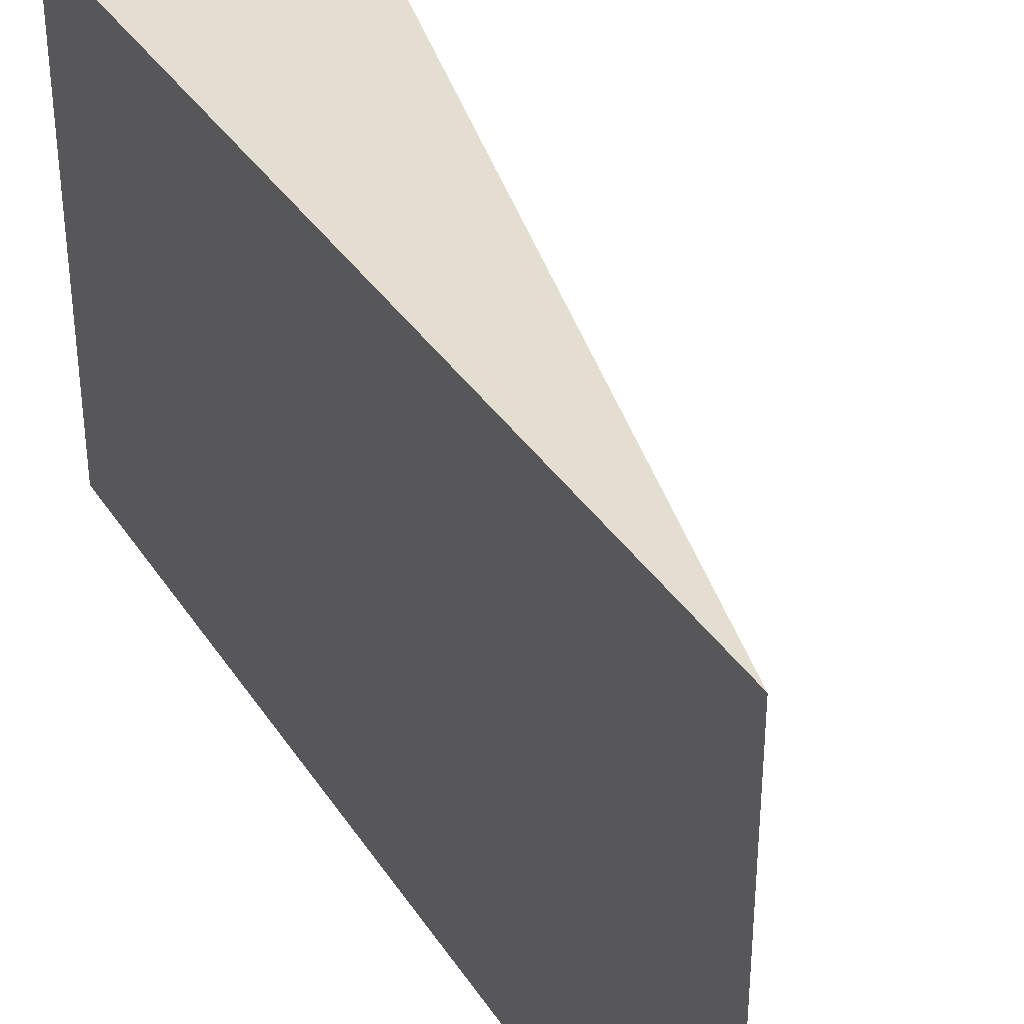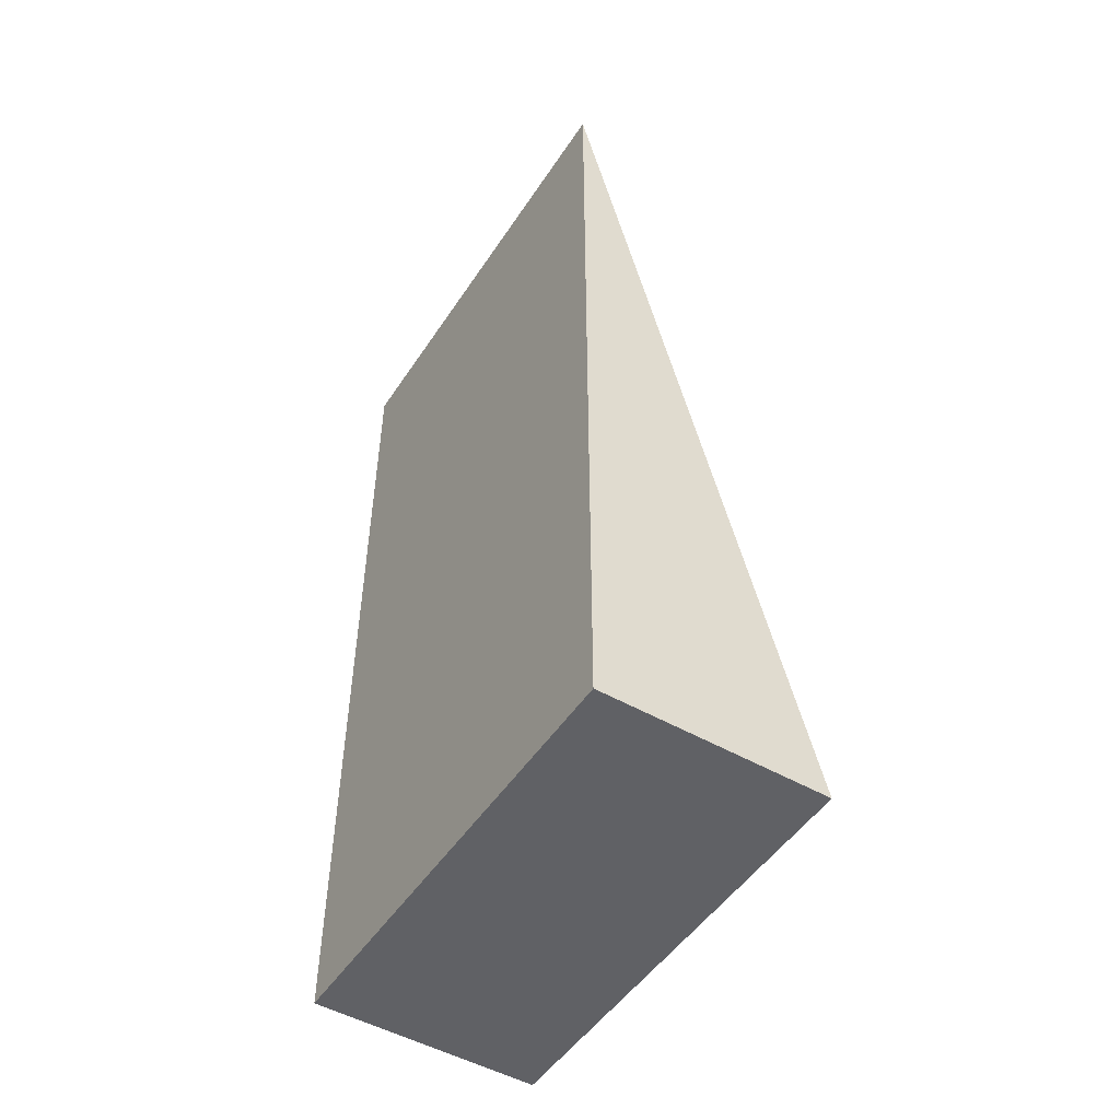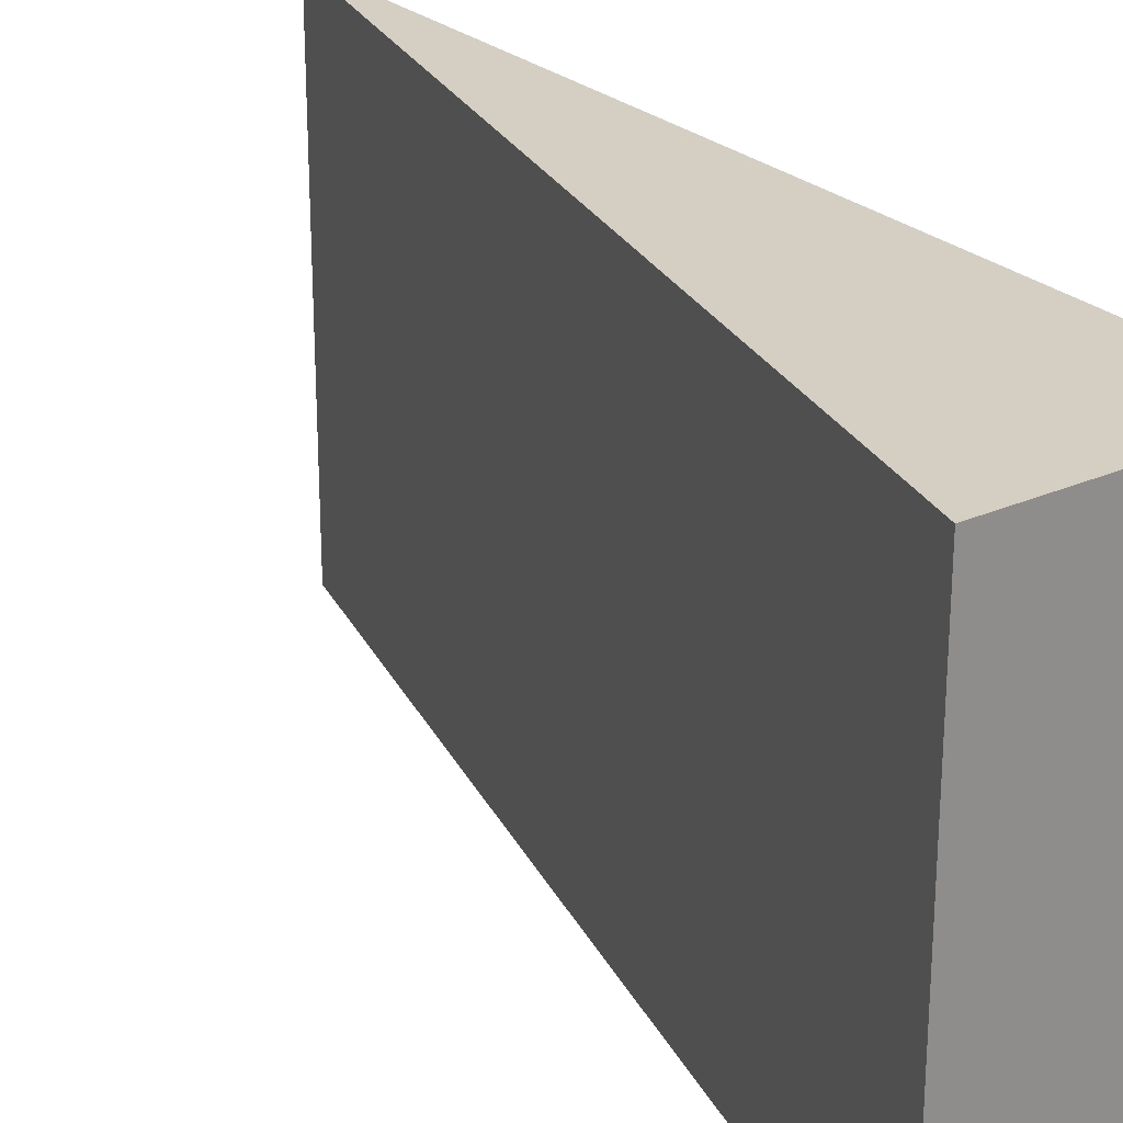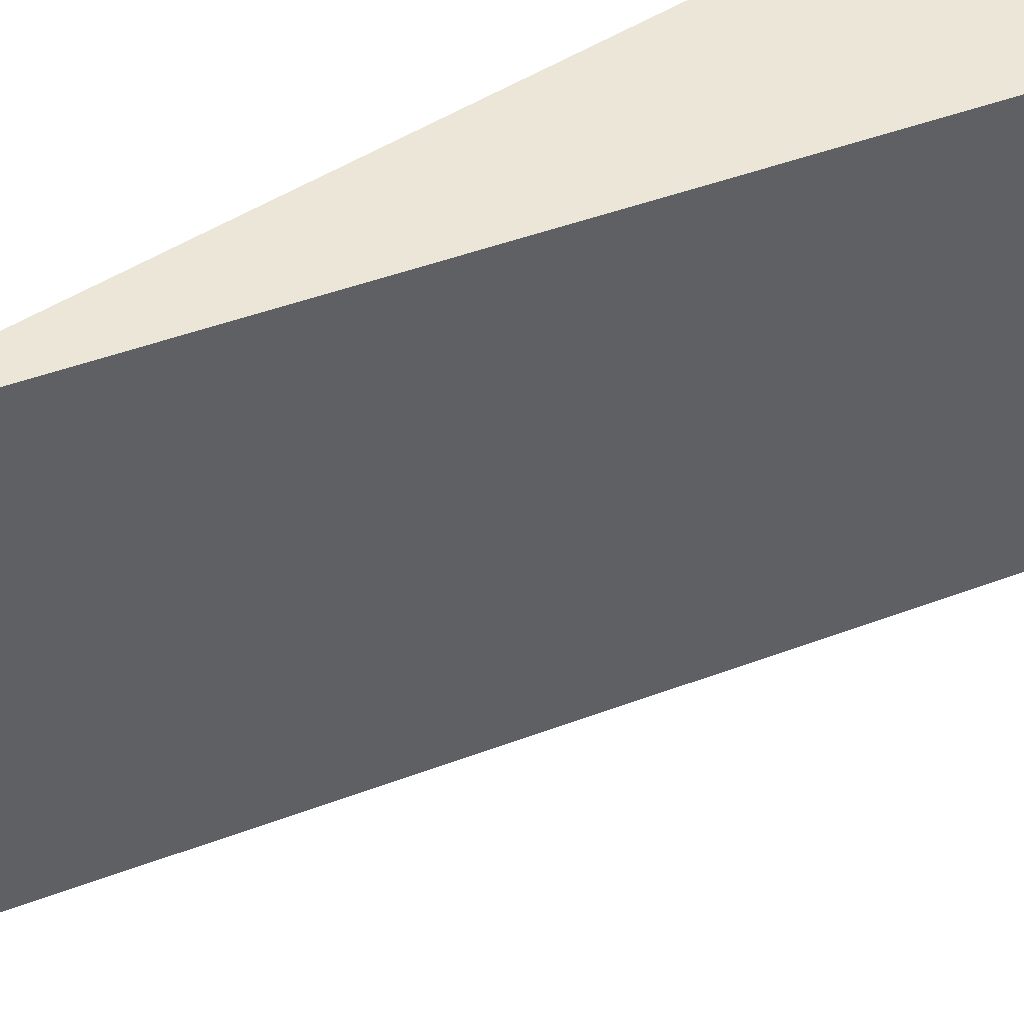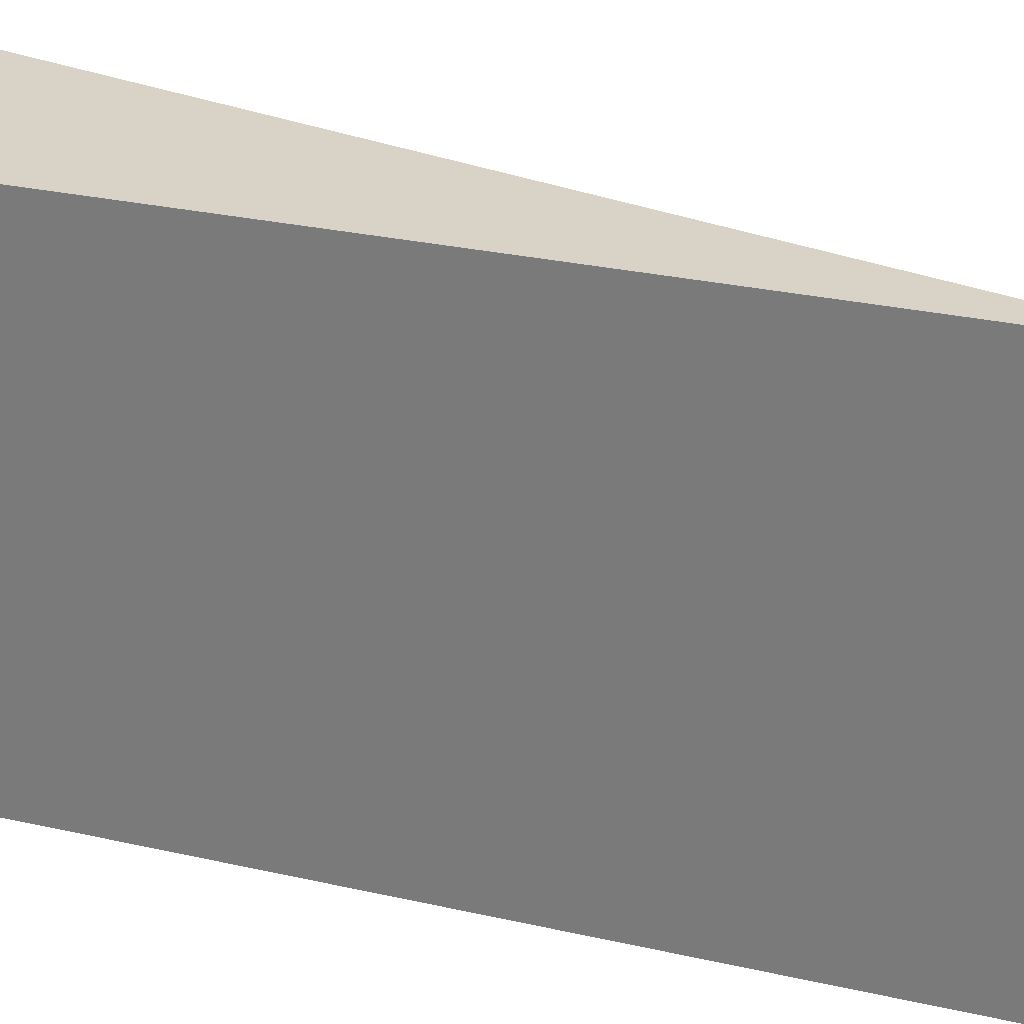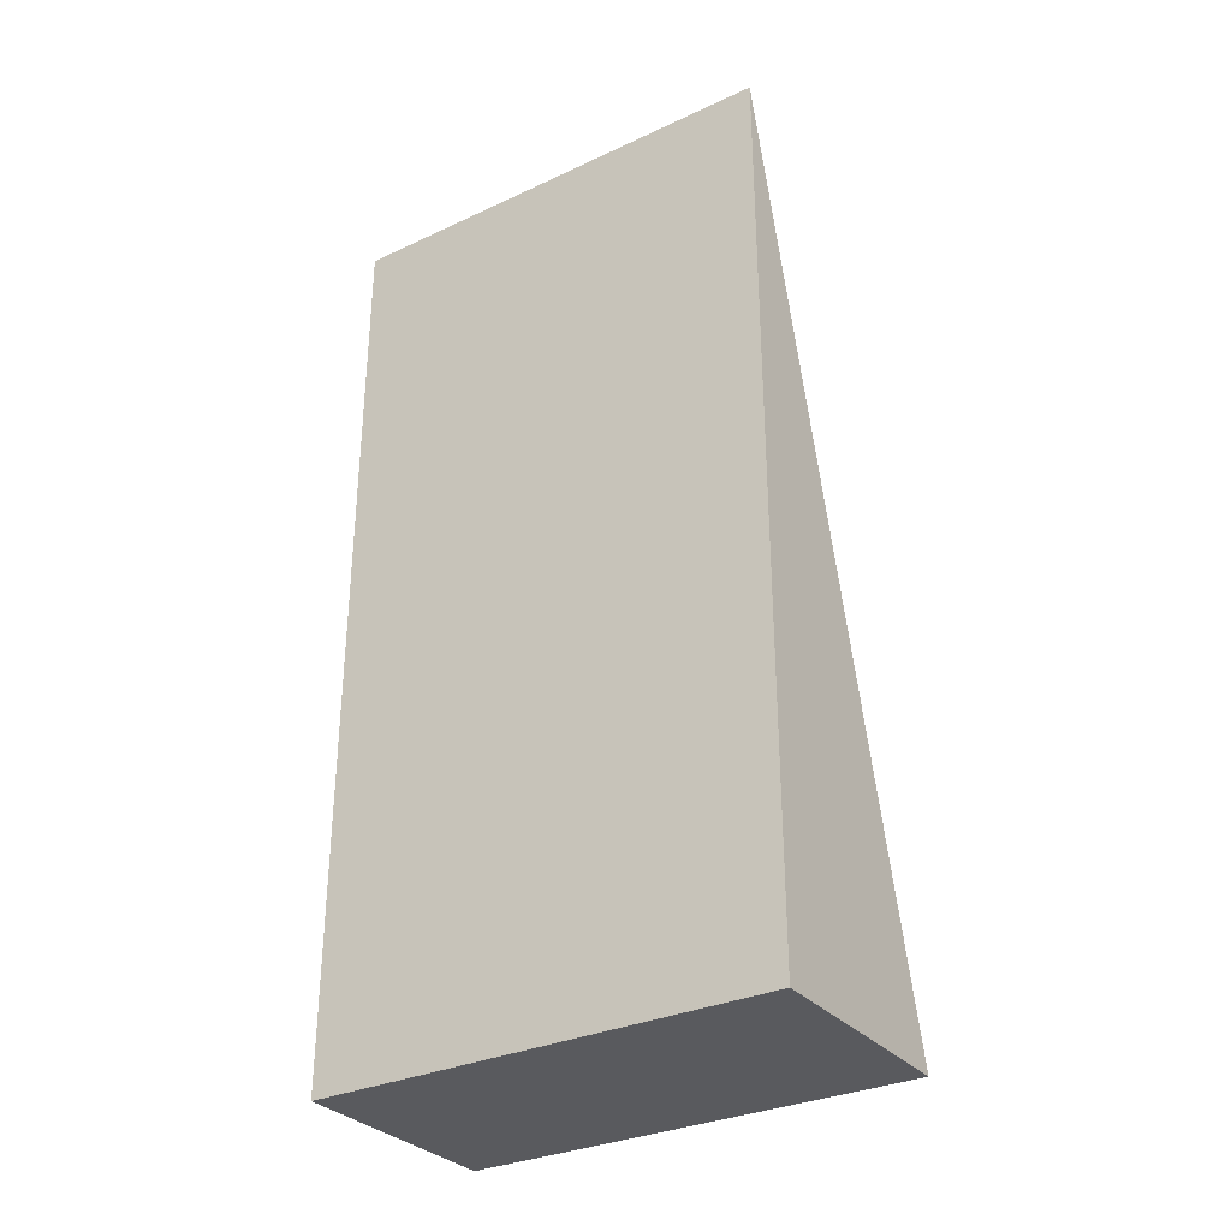
<metadata>
{"format":"obj","ext":"obj","renderer":"f3d","projection":"perspective","resolution":1024,"background":"white","views":[{"elev":36.4,"azim":151.0,"up":"+Z"},{"elev":-50.1,"azim":147.7,"up":"+Y"},{"elev":25.6,"azim":-35.4,"up":"+Z"},{"elev":46.4,"azim":-127.3,"up":"+Z"},{"elev":27.8,"azim":109.2,"up":"+Z"},{"elev":-31.6,"azim":123.3,"up":"+Y"}]}
</metadata>
<code>
v 10 -10 -30
v 15 -10 -30
v 15 10 -30
v 10 -10 -20
v 15 -10 -20
v 15 10 -20
f 3 2 1
f 4 5 6
f 1 2 5 4
f 2 3 6 5
f 3 1 4 6

</code>
